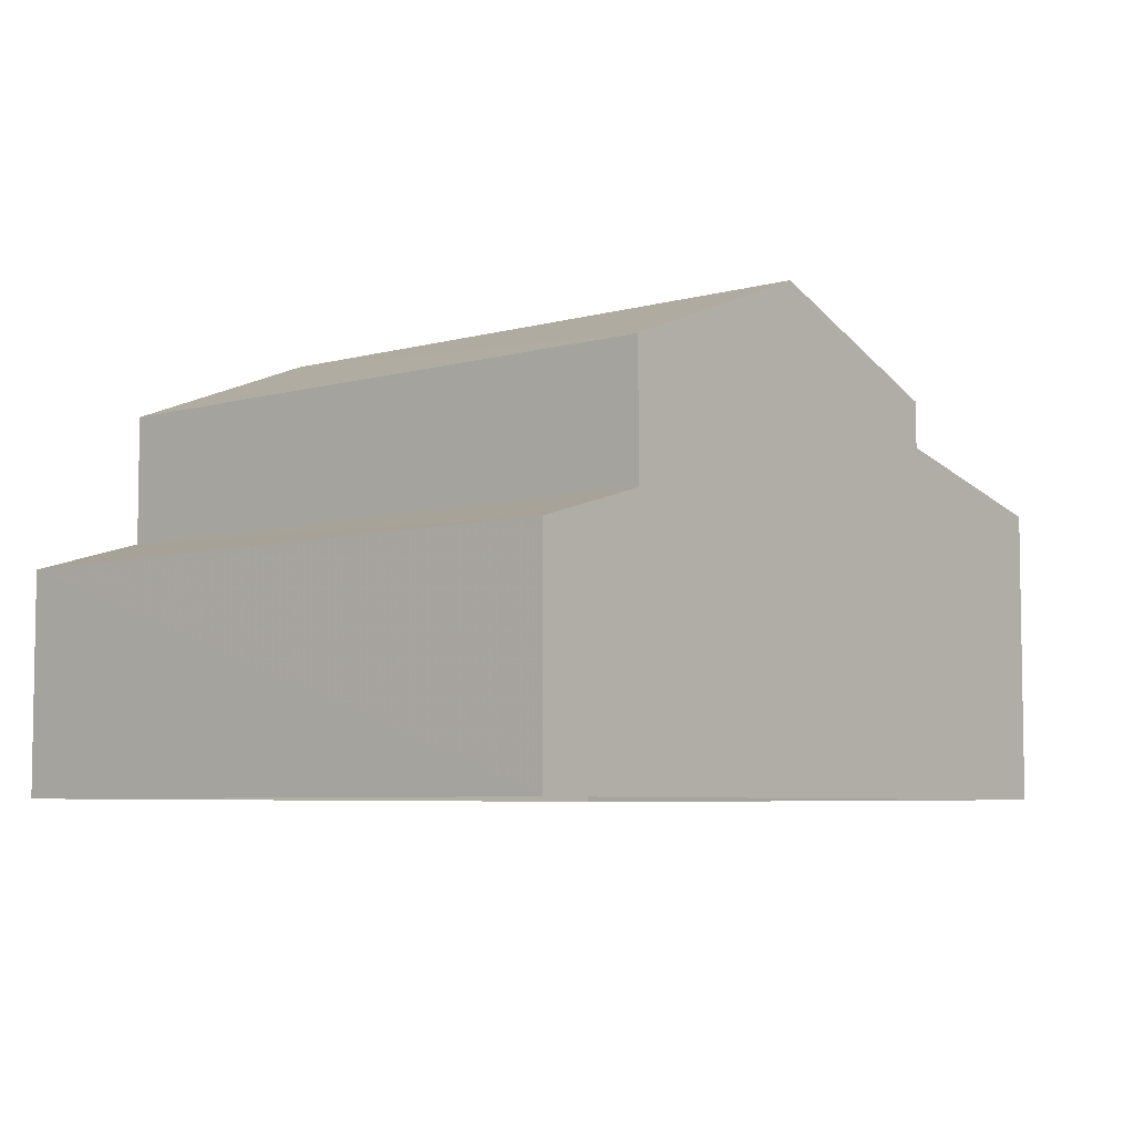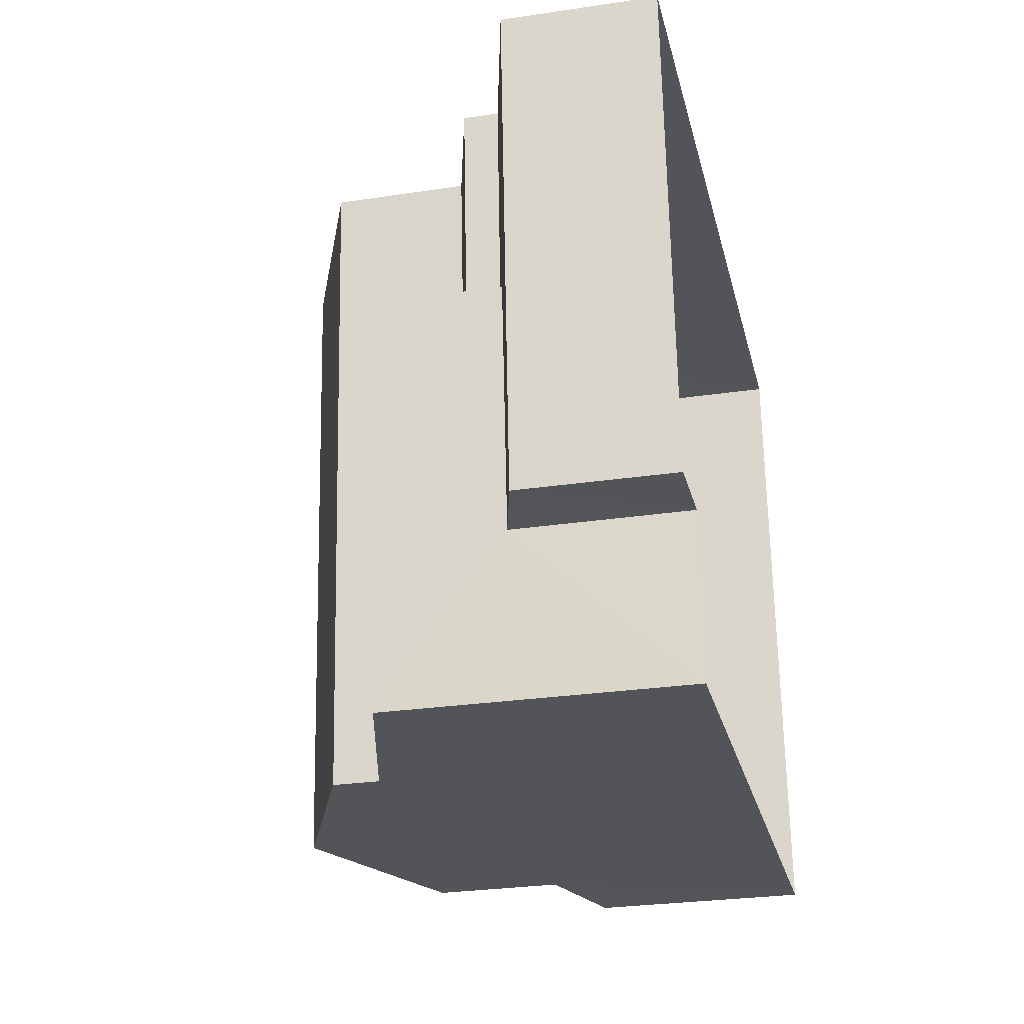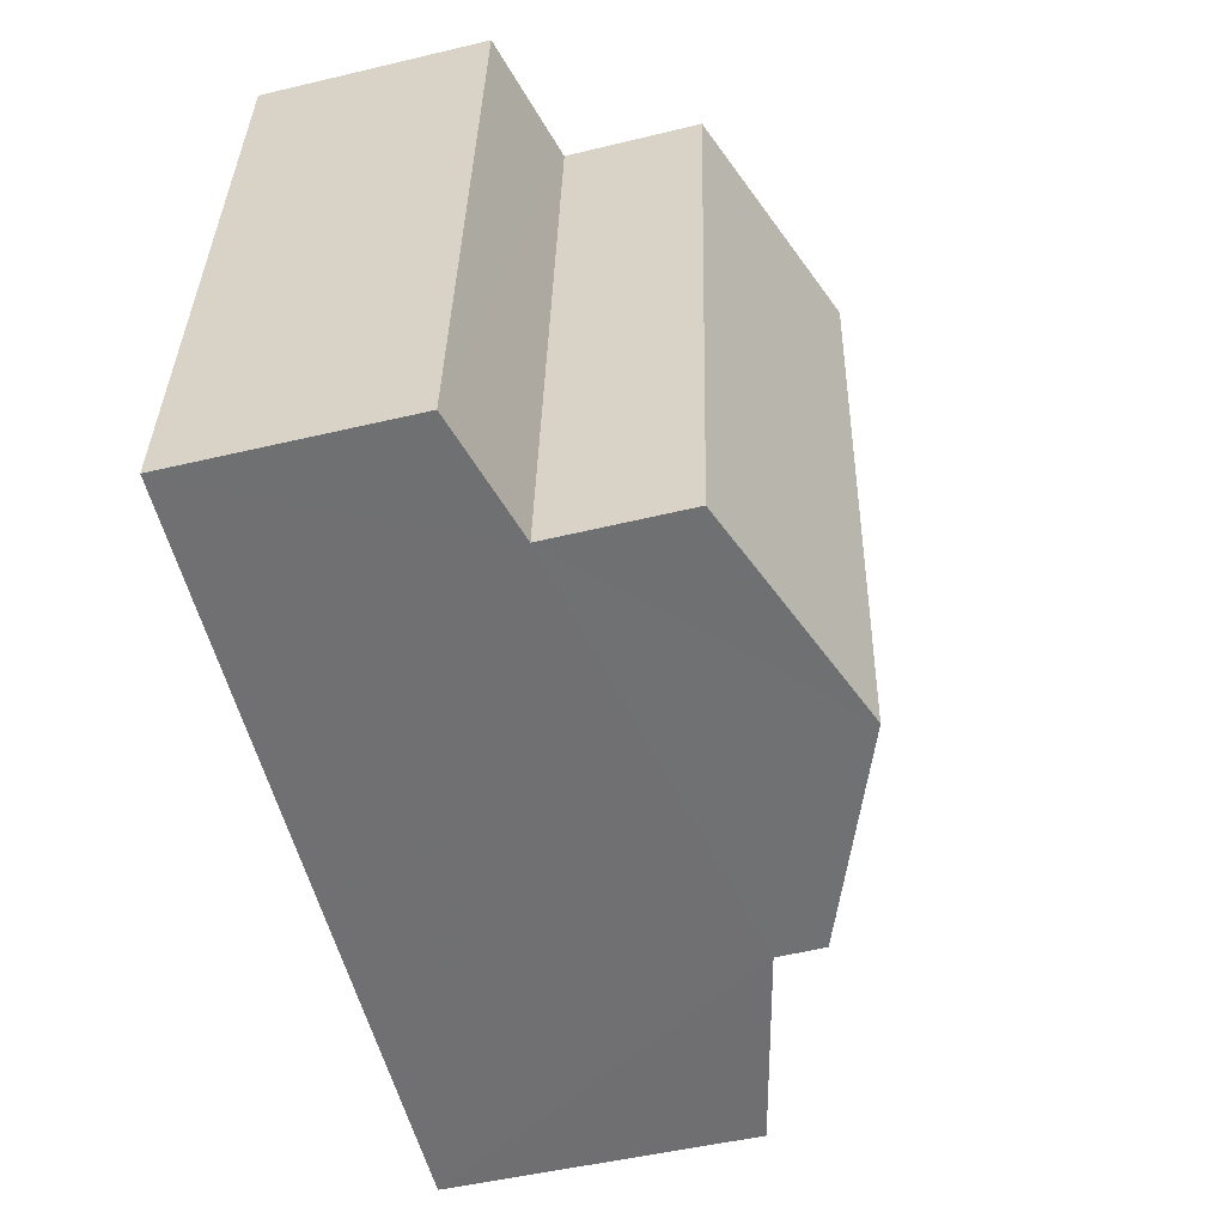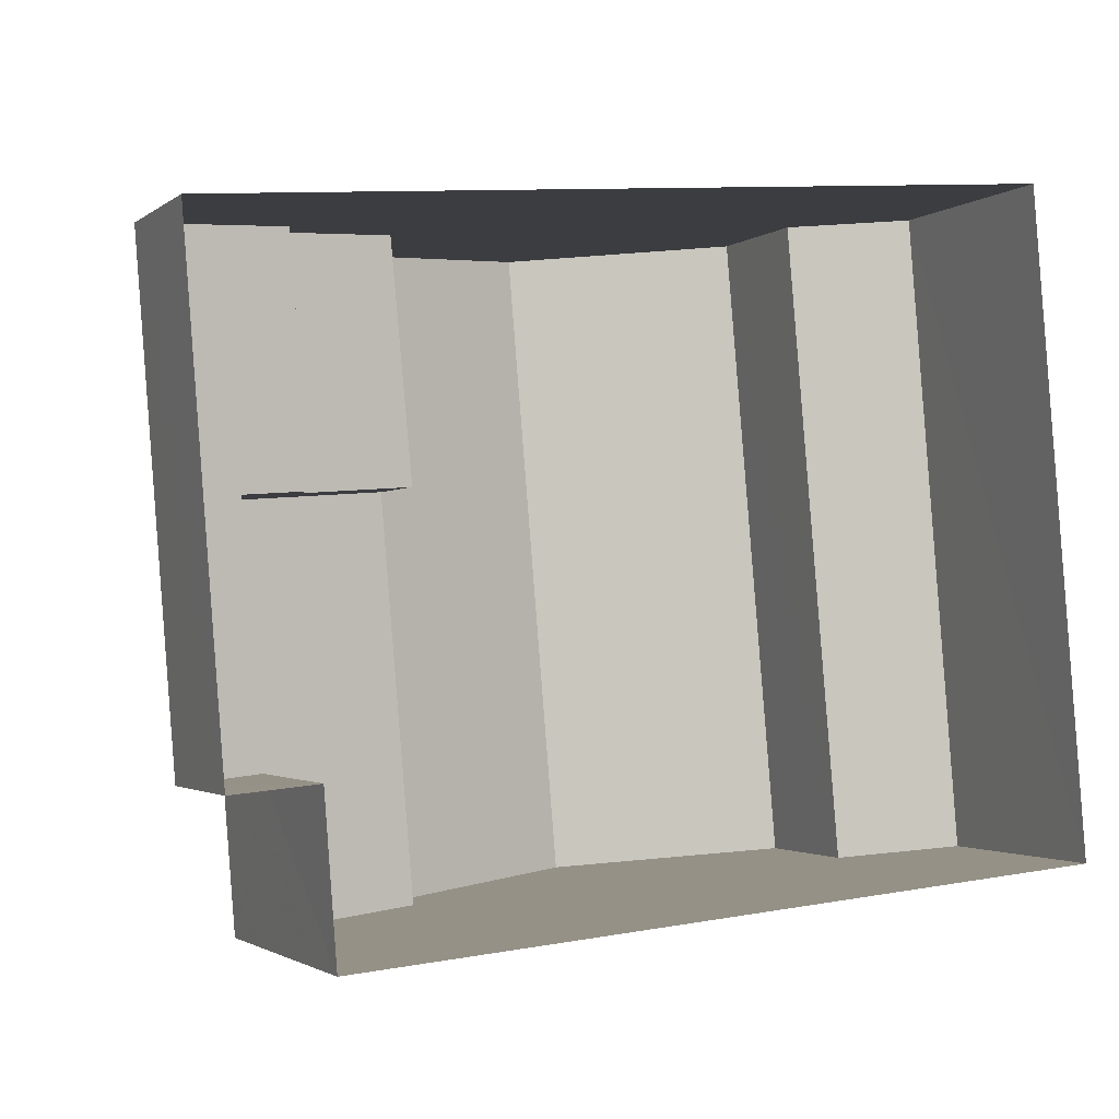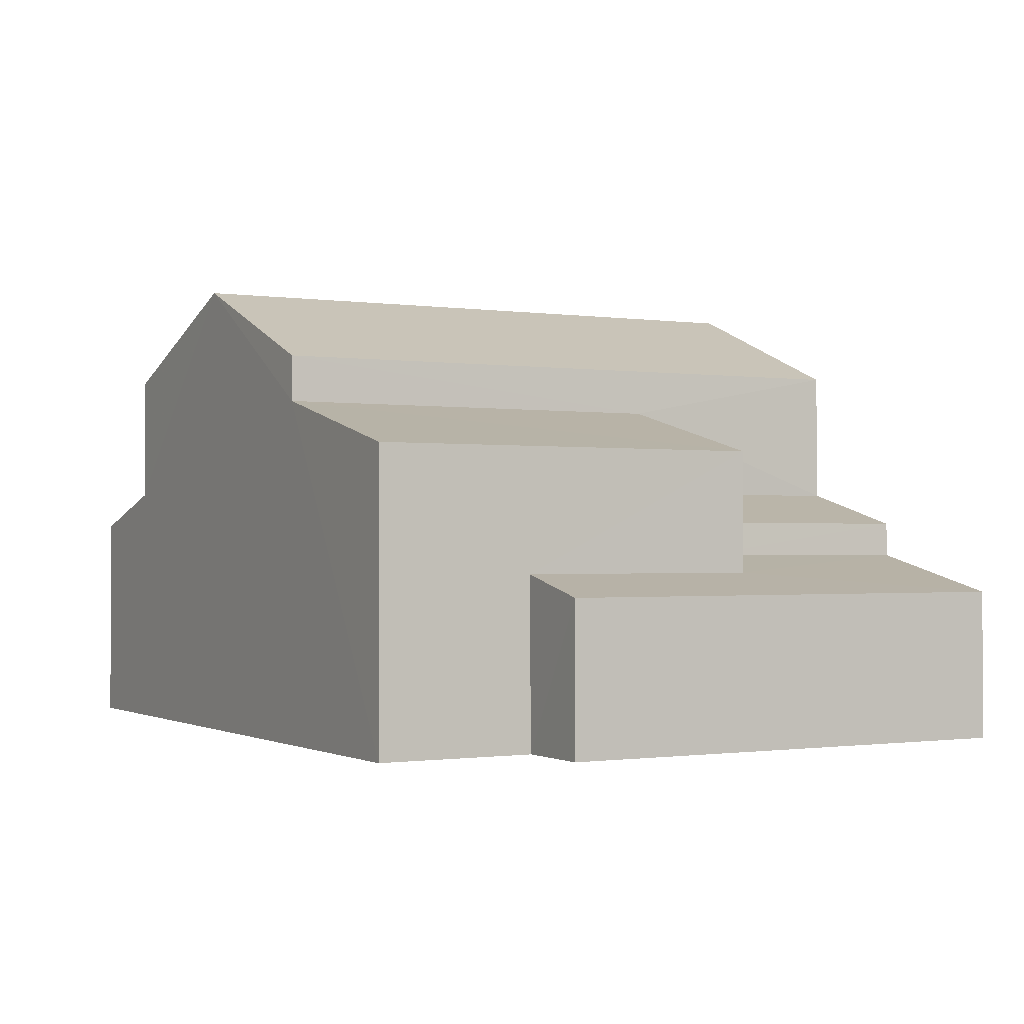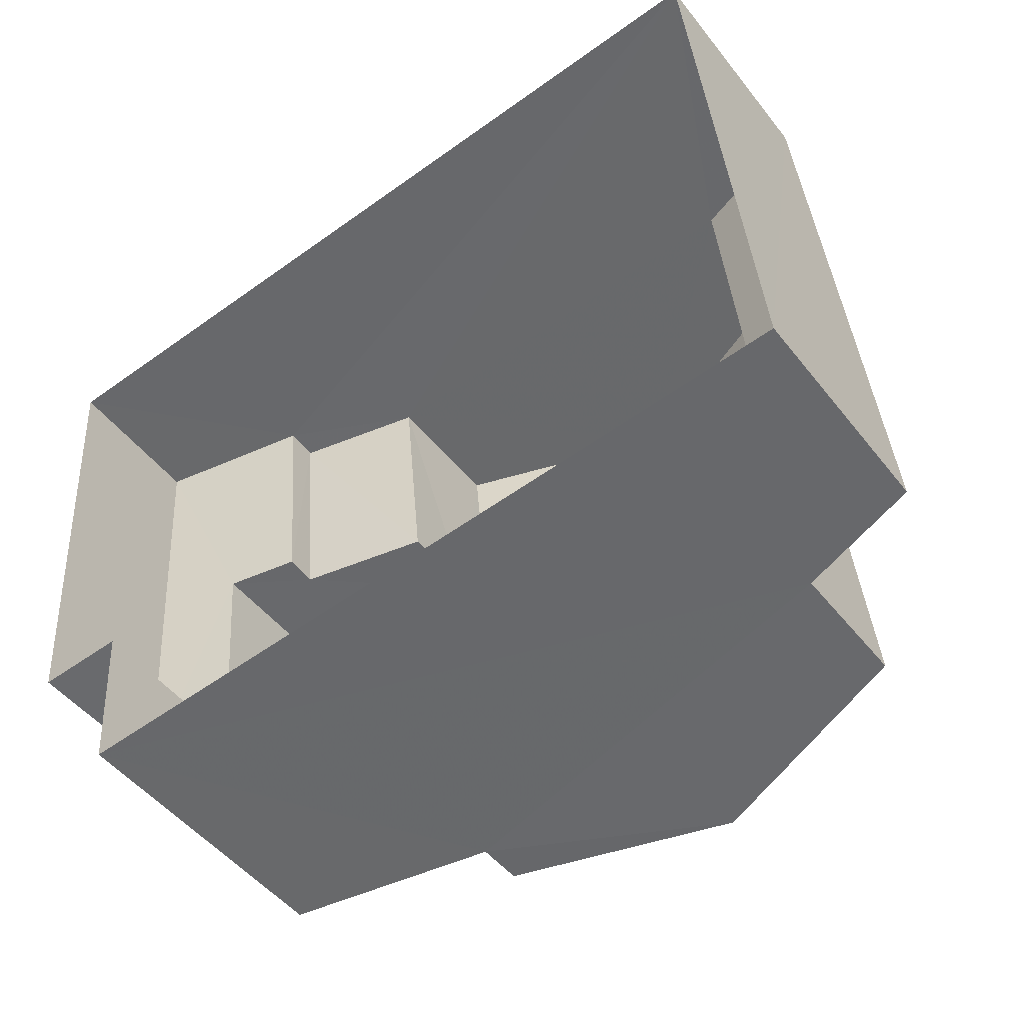
<metadata>
{"format":"obj","ext":"obj","renderer":"f3d","projection":"perspective","resolution":1024,"background":"white","views":[{"elev":-6.0,"azim":-54.6,"up":"+Z"},{"elev":-28.6,"azim":102.3,"up":"+Y"},{"elev":-50.3,"azim":-75.7,"up":"+Y"},{"elev":-1.9,"azim":155.7,"up":"+Y"},{"elev":-0.9,"azim":55.8,"up":"+Z"},{"elev":-49.3,"azim":-143.6,"up":"+Y"}]}
</metadata>
<code>
v -3.111e+05 4.263e+04 3.664
v -3.111e+05 4.263e+04 3.666
v -3.111e+05 4.263e+04 3.67
v -3.111e+05 4.263e+04 3.665
v -3.111e+05 4.262e+04 3.659
v -3.111e+05 4.262e+04 3.662
v -3.111e+05 4.263e+04 7.535
v -3.111e+05 4.263e+04 7.037
v -3.111e+05 4.263e+04 7.537
v -3.111e+05 4.263e+04 7.034
v -3.111e+05 4.263e+04 10.84
v -3.111e+05 4.262e+04 9.553
v -3.111e+05 4.262e+04 10.83
v -3.111e+05 4.263e+04 9.56
v -3.111e+05 4.262e+04 8.864
v -3.111e+05 4.262e+04 8.115
v -3.111e+05 4.263e+04 8.12
v -3.111e+05 4.263e+04 8.858
v -3.111e+05 4.263e+04 9.561
v -3.111e+05 4.262e+04 9.554
v -3.111e+05 4.263e+04 7.577
v -3.111e+05 4.263e+04 7.034
v -3.111e+05 4.262e+04 7.027
v -3.111e+05 4.262e+04 7.57
v -3.111e+05 4.263e+04 6.259
v -3.111e+05 4.263e+04 5.947
v -3.111e+05 4.263e+04 6.262
v -3.111e+05 4.263e+04 5.953
v -3.111e+05 4.263e+04 6.516
v -3.111e+05 4.263e+04 6.519
f 1 2 3
f 3 4 1
f 5 2 1
f 6 5 1
f 7 8 9
f 7 10 8
f 11 12 13
f 11 14 12
f 15 16 17
f 18 15 17
f 13 19 11
f 13 20 19
f 21 22 23
f 24 21 23
f 25 26 27
f 26 28 27
f 27 29 30
f 27 28 29
f 23 5 24
f 13 12 24
f 20 13 15
f 24 5 6
f 15 6 16
f 13 24 15
f 15 24 6
f 24 12 14
f 21 24 14
f 27 30 10
f 27 10 17
f 10 18 17
f 10 7 18
f 22 2 5
f 23 22 5
f 28 4 3
f 28 26 4
f 6 25 16
f 16 25 17
f 6 1 25
f 17 25 27
f 20 15 18
f 20 18 19
f 18 9 19
f 18 7 9
f 26 25 1
f 4 26 1
f 11 19 9
f 14 11 21
f 3 29 28
f 22 21 2
f 9 8 29
f 2 29 3
f 21 11 9
f 21 9 2
f 2 9 29
f 30 8 10
f 30 29 8

</code>
